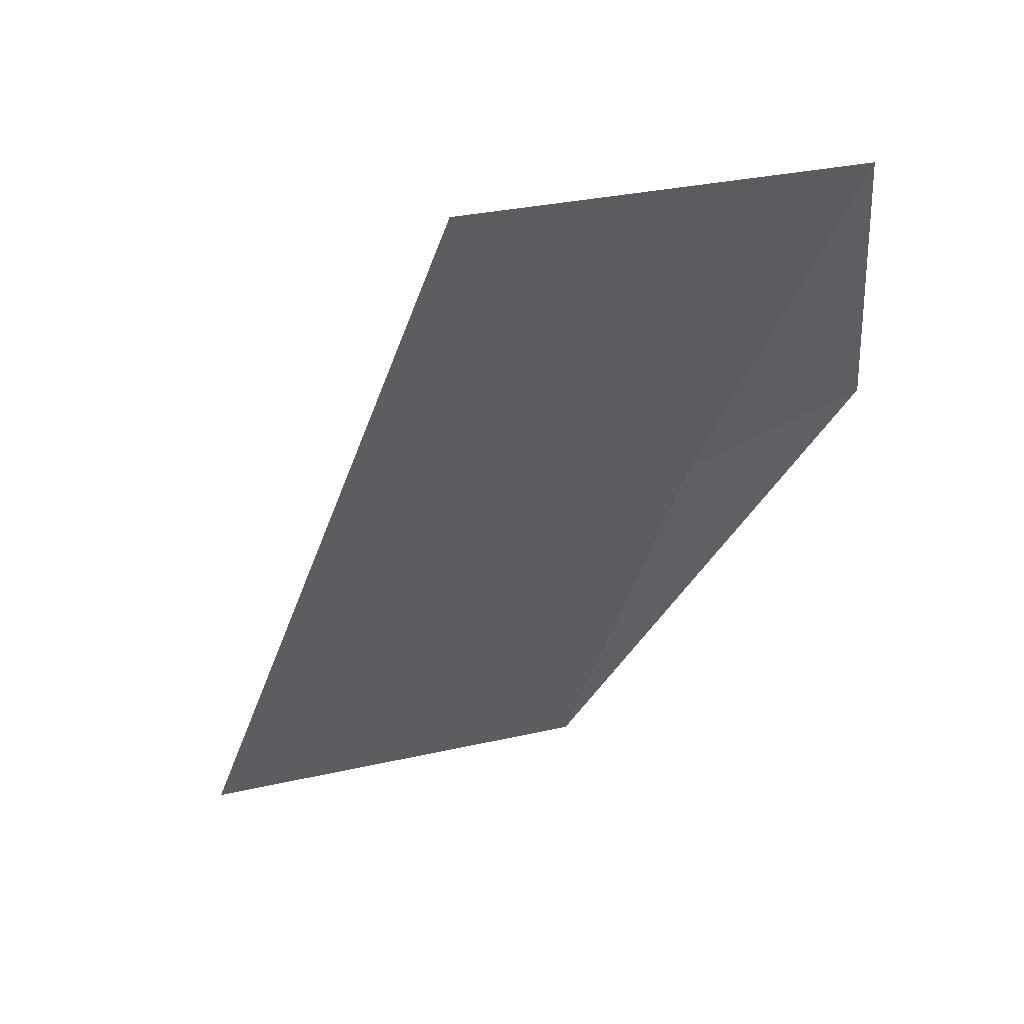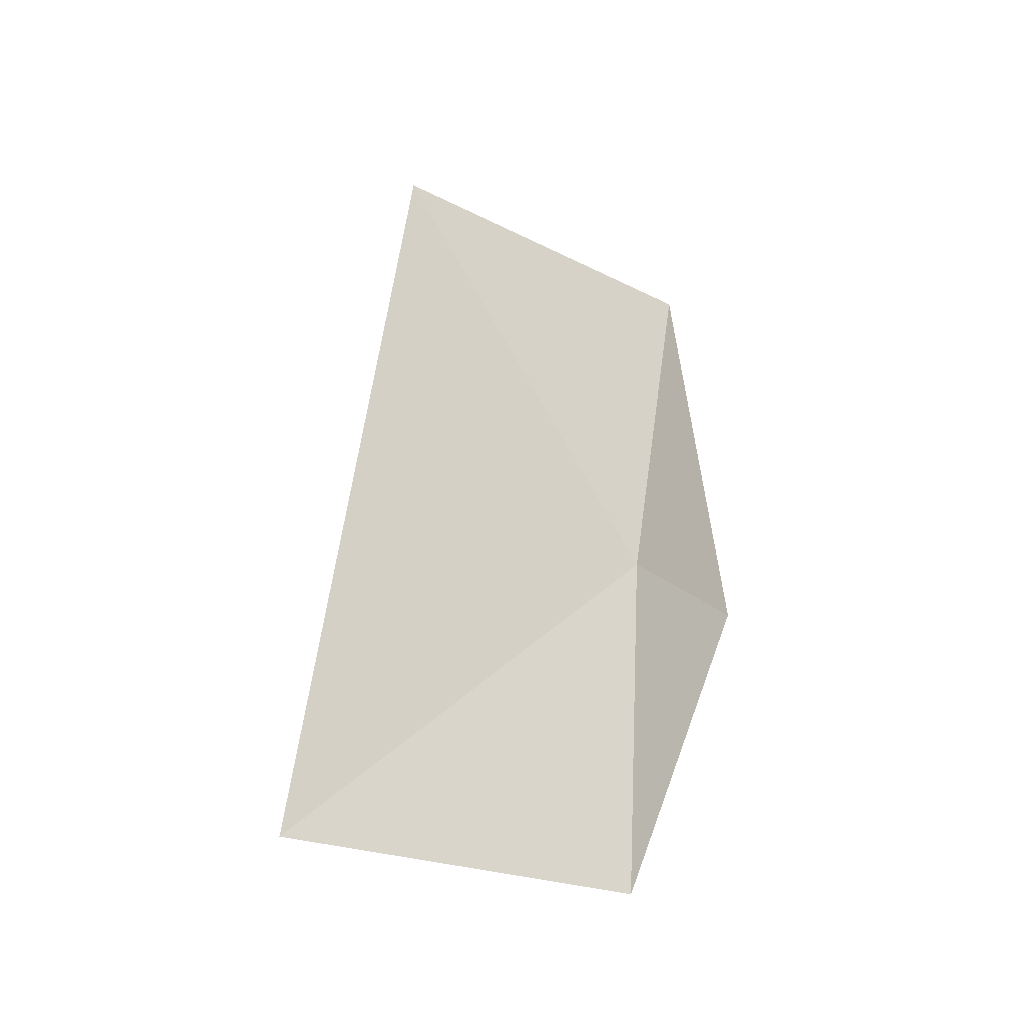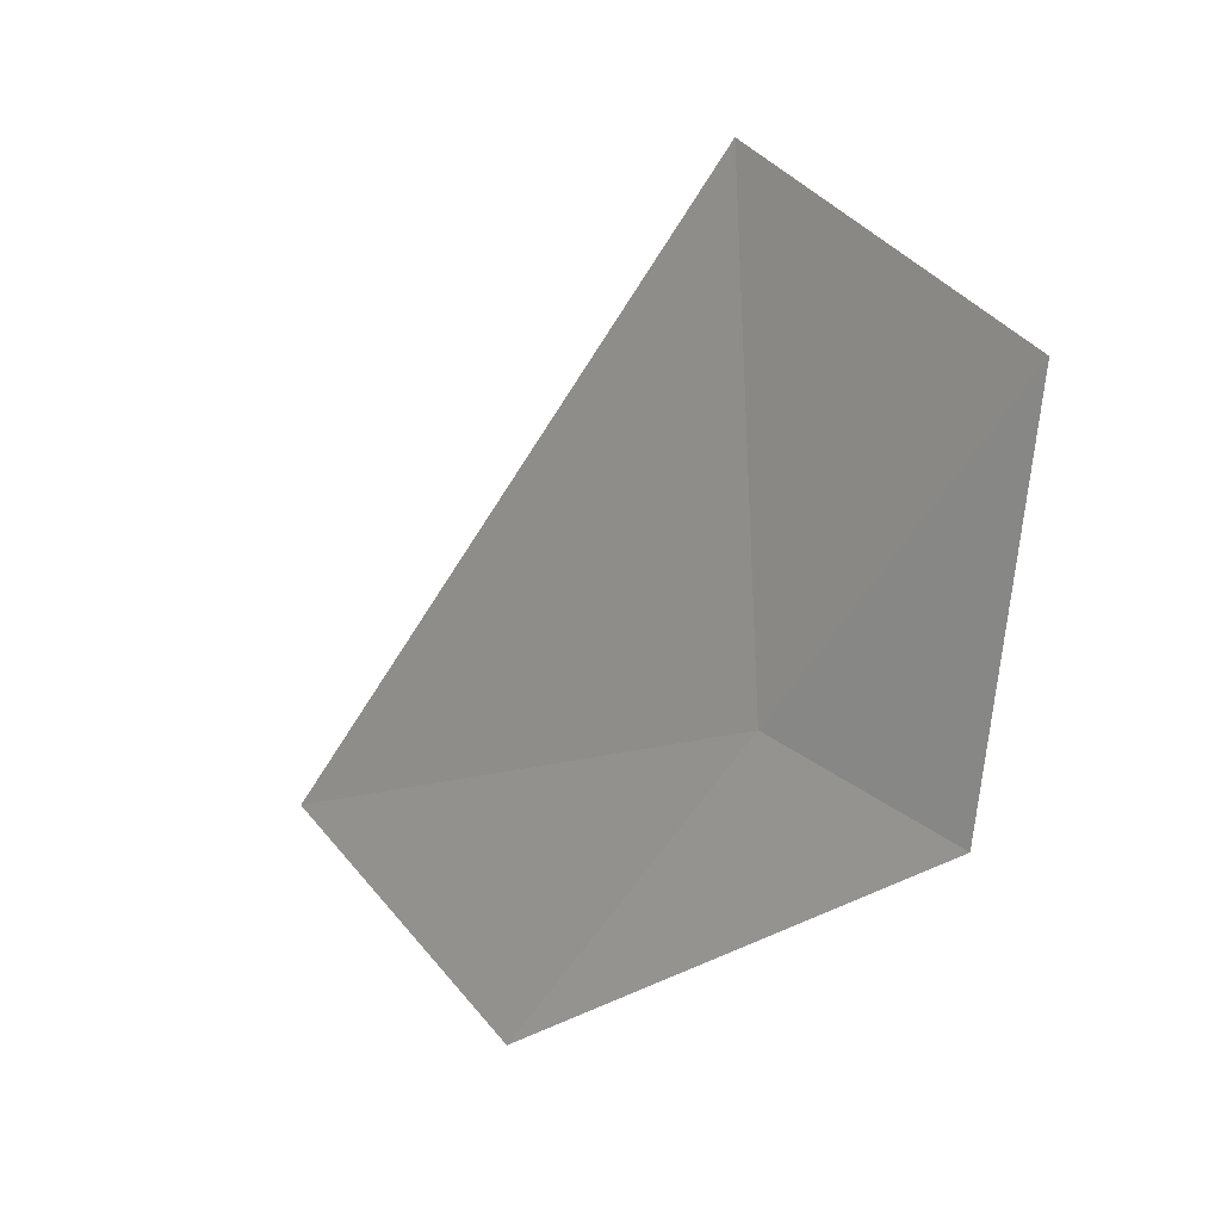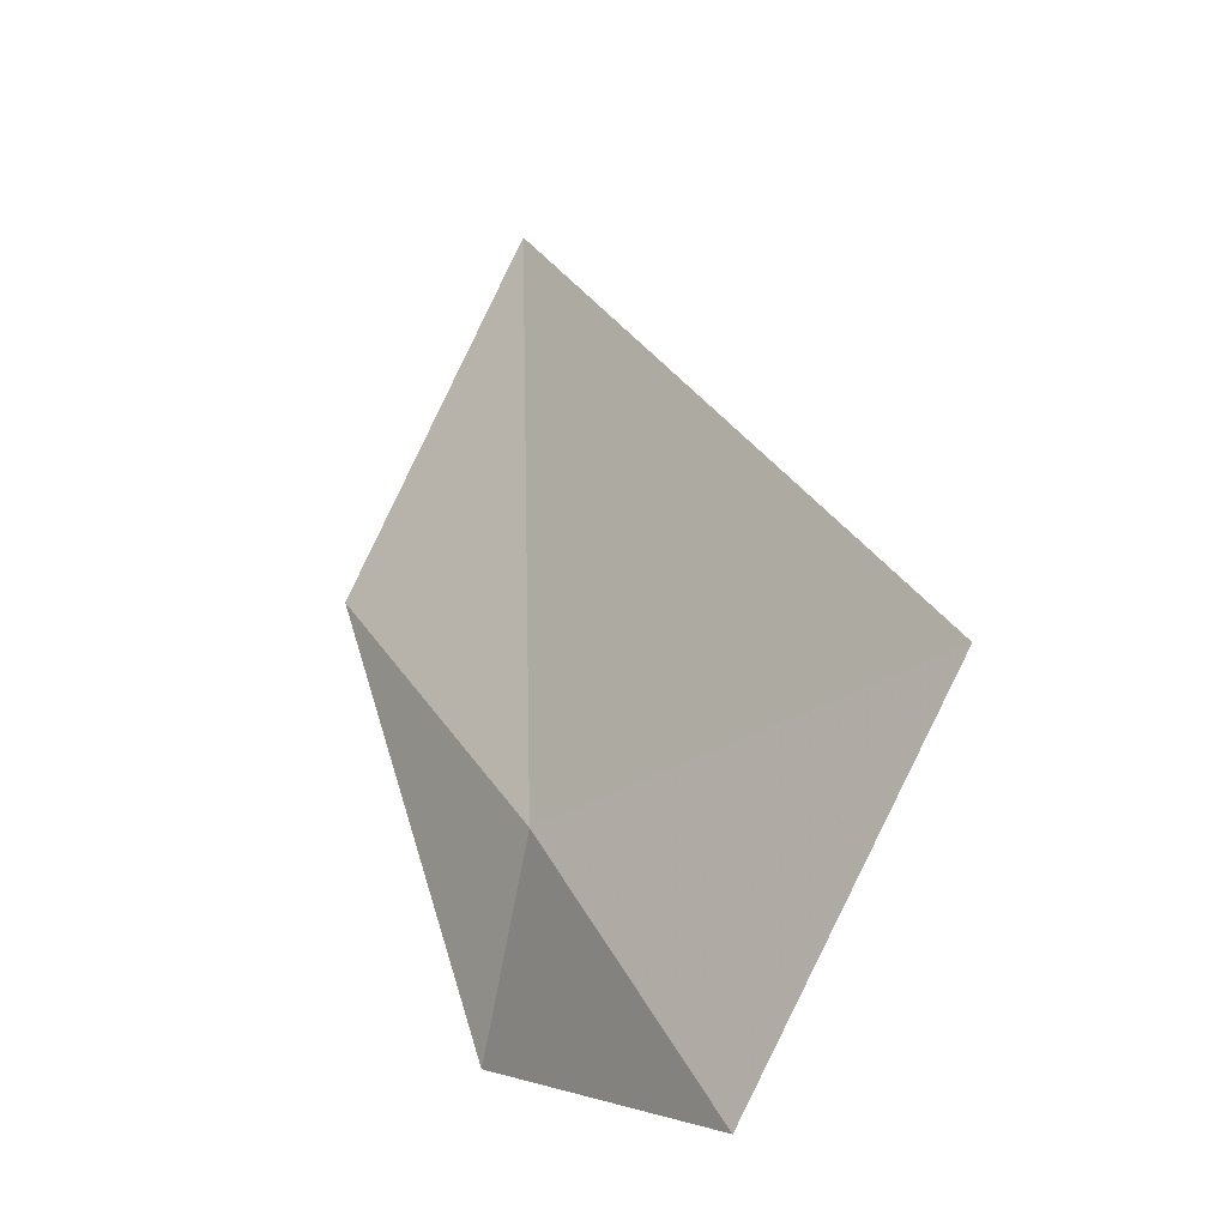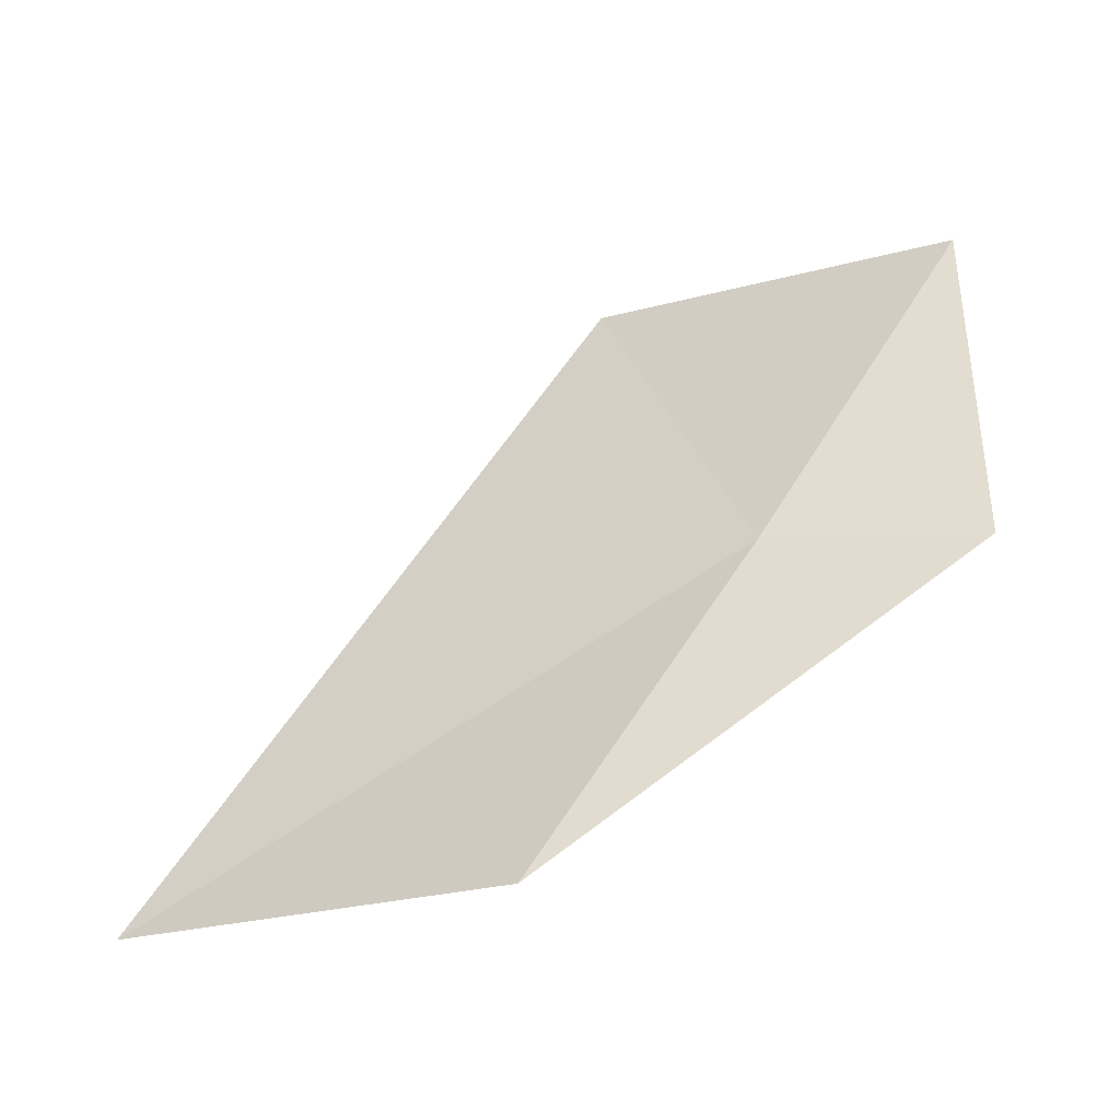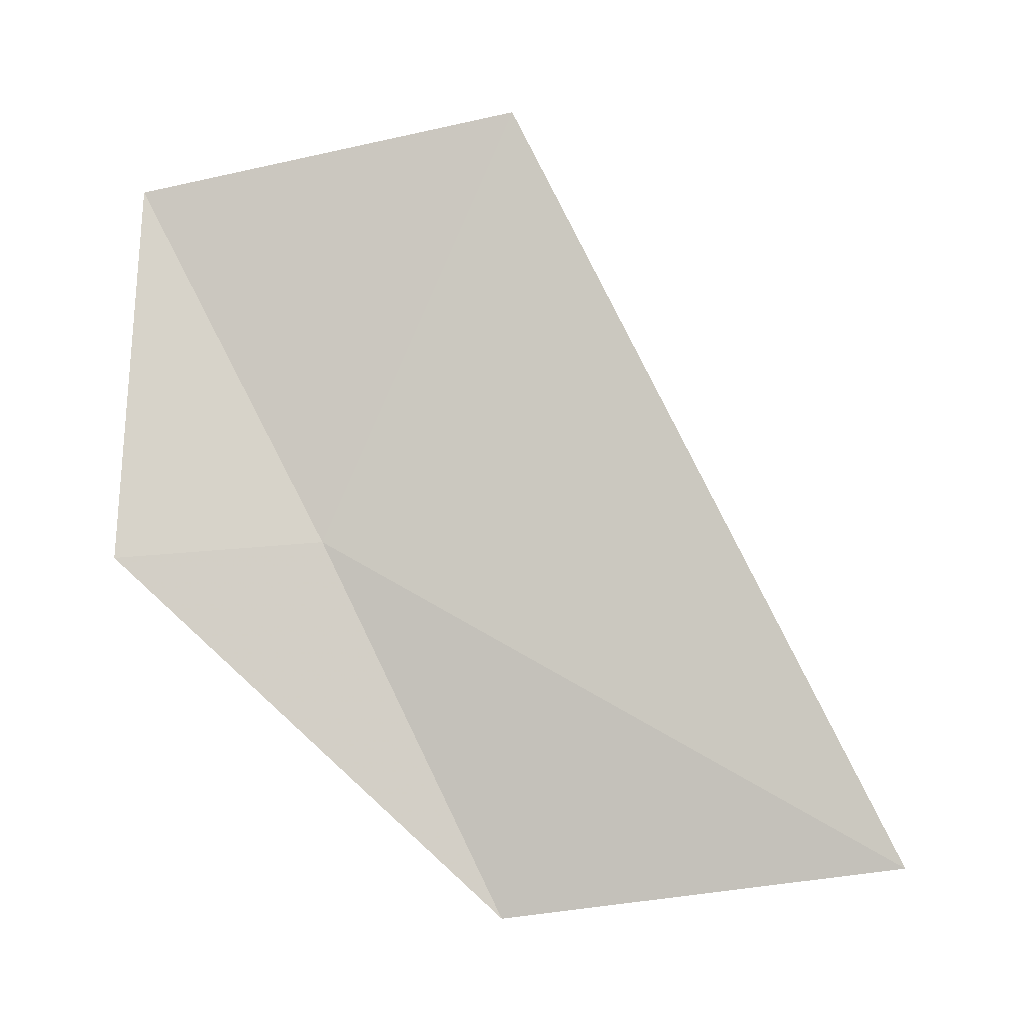
<metadata>
{"format":"obj","ext":"obj","renderer":"f3d","projection":"perspective","resolution":1024,"background":"white","views":[{"elev":69.2,"azim":-127.9,"up":"+Z"},{"elev":-12.8,"azim":-156.1,"up":"+Z"},{"elev":28.6,"azim":-57.8,"up":"+Z"},{"elev":-2.6,"azim":-20.7,"up":"+Y"},{"elev":-32.2,"azim":-86.3,"up":"+Z"},{"elev":-22.5,"azim":75.1,"up":"+Z"}]}
</metadata>
<code>
v 10.27 156 8.344
v 10.11 155 8.227
v 9.952 157 6.643
v 10.42 155 10.05
v 10.76 158.7 6.806
v 11.21 156.7 10.29
f 1 5 3
f 1 4 6
f 1 6 5
f 1 3 2
f 1 2 4

</code>
